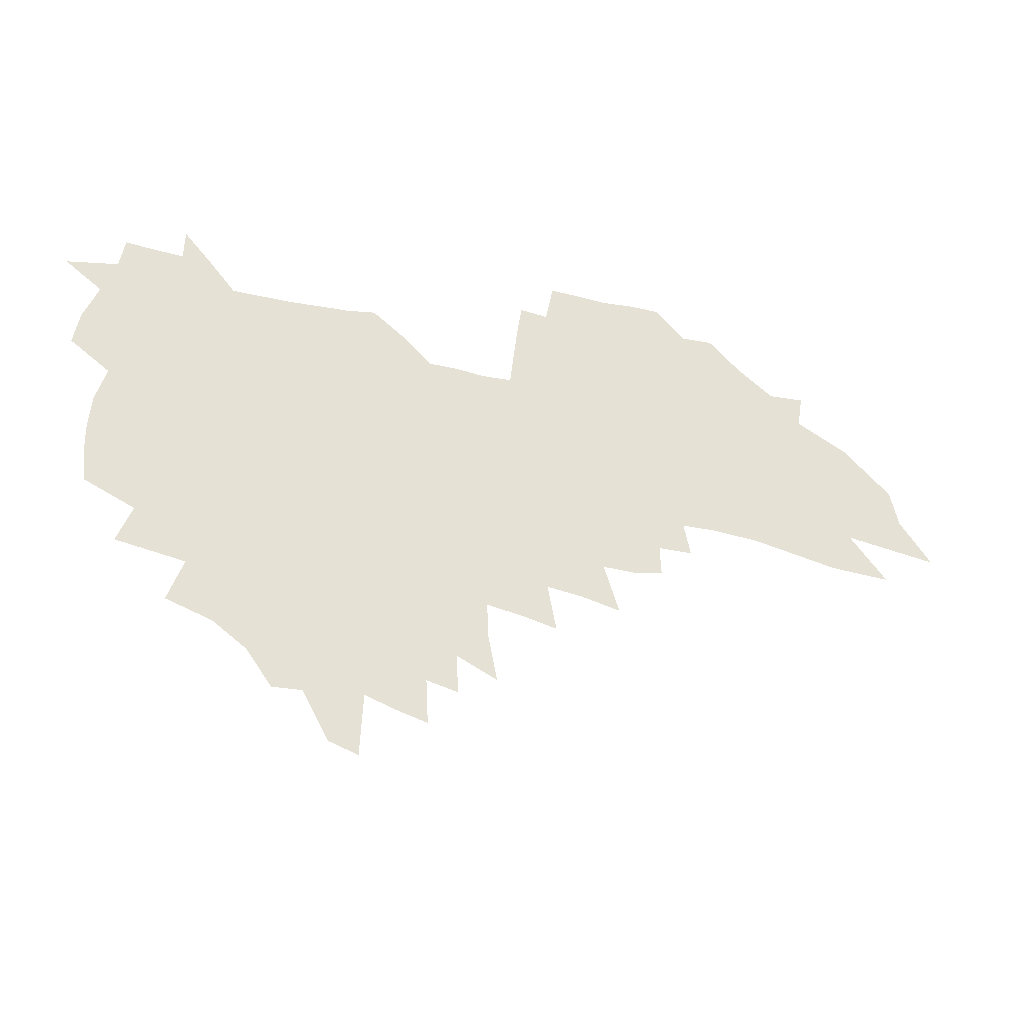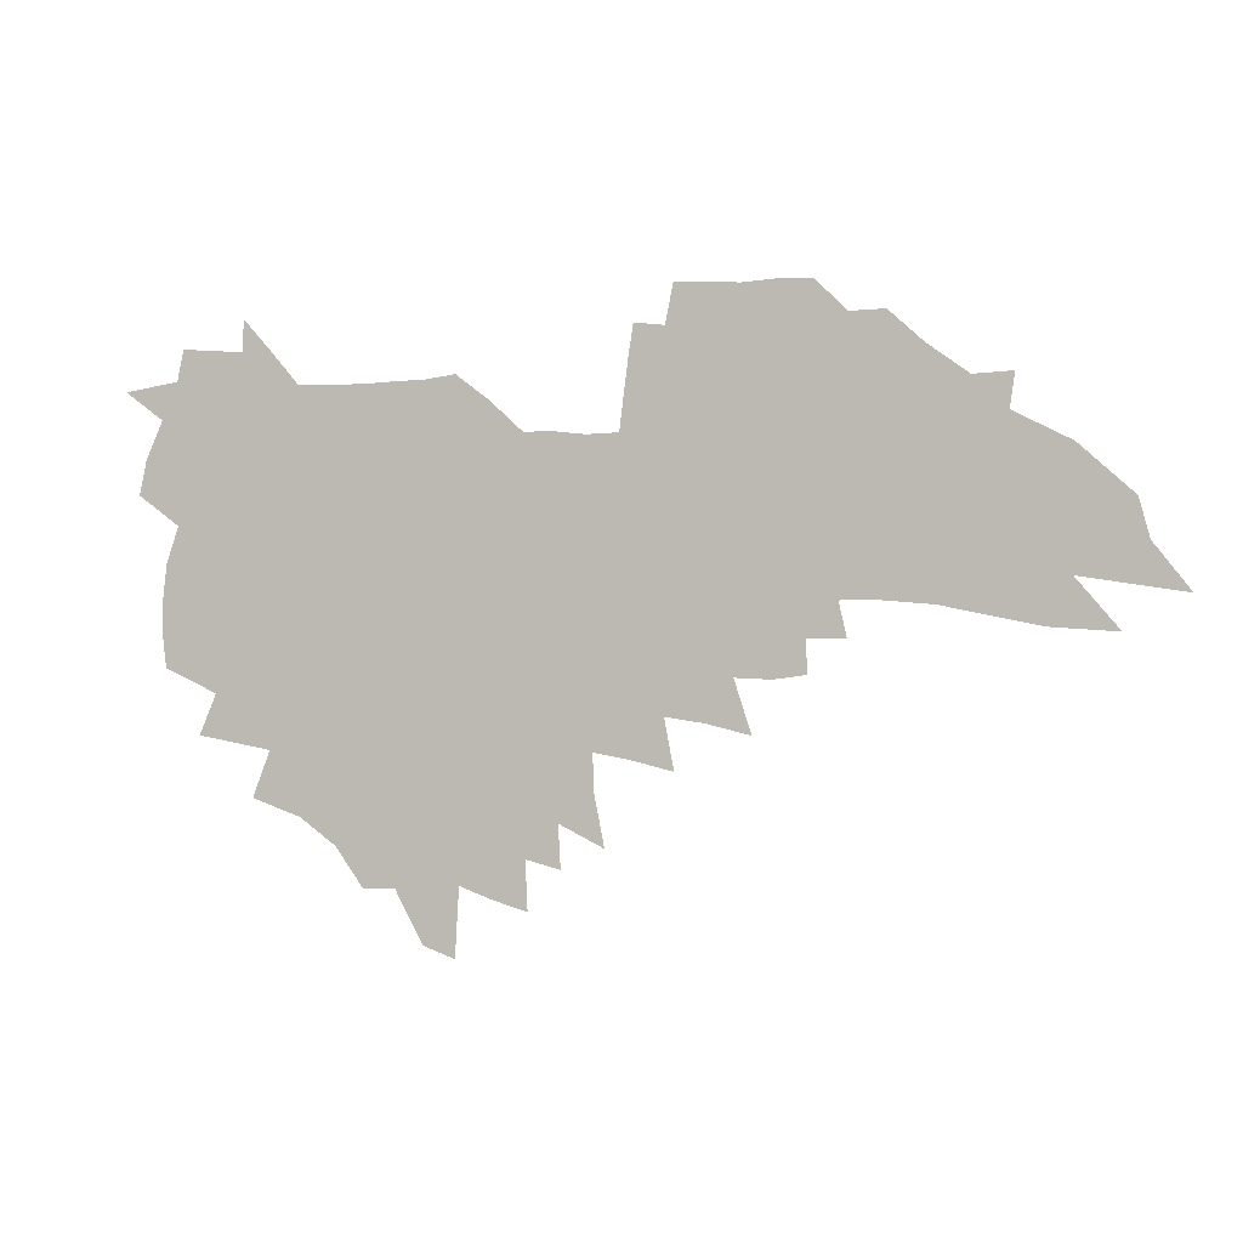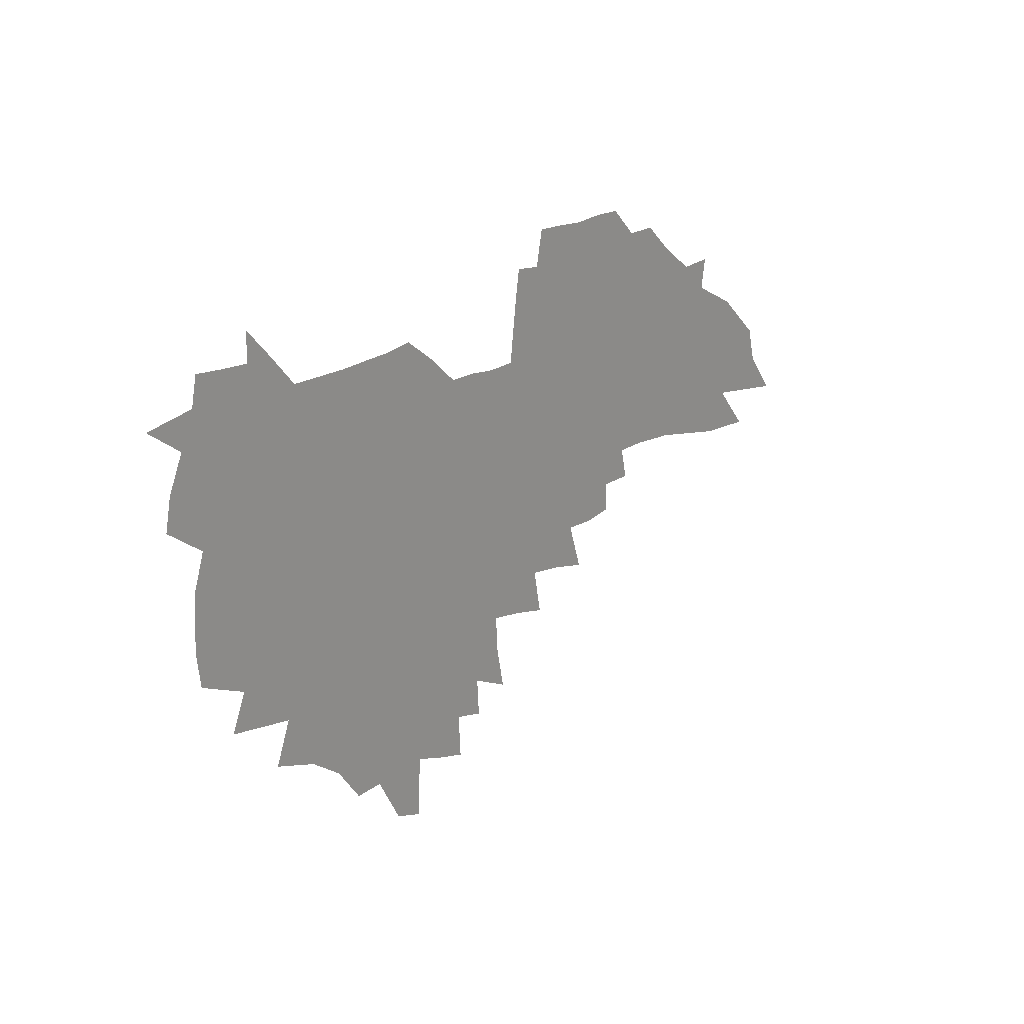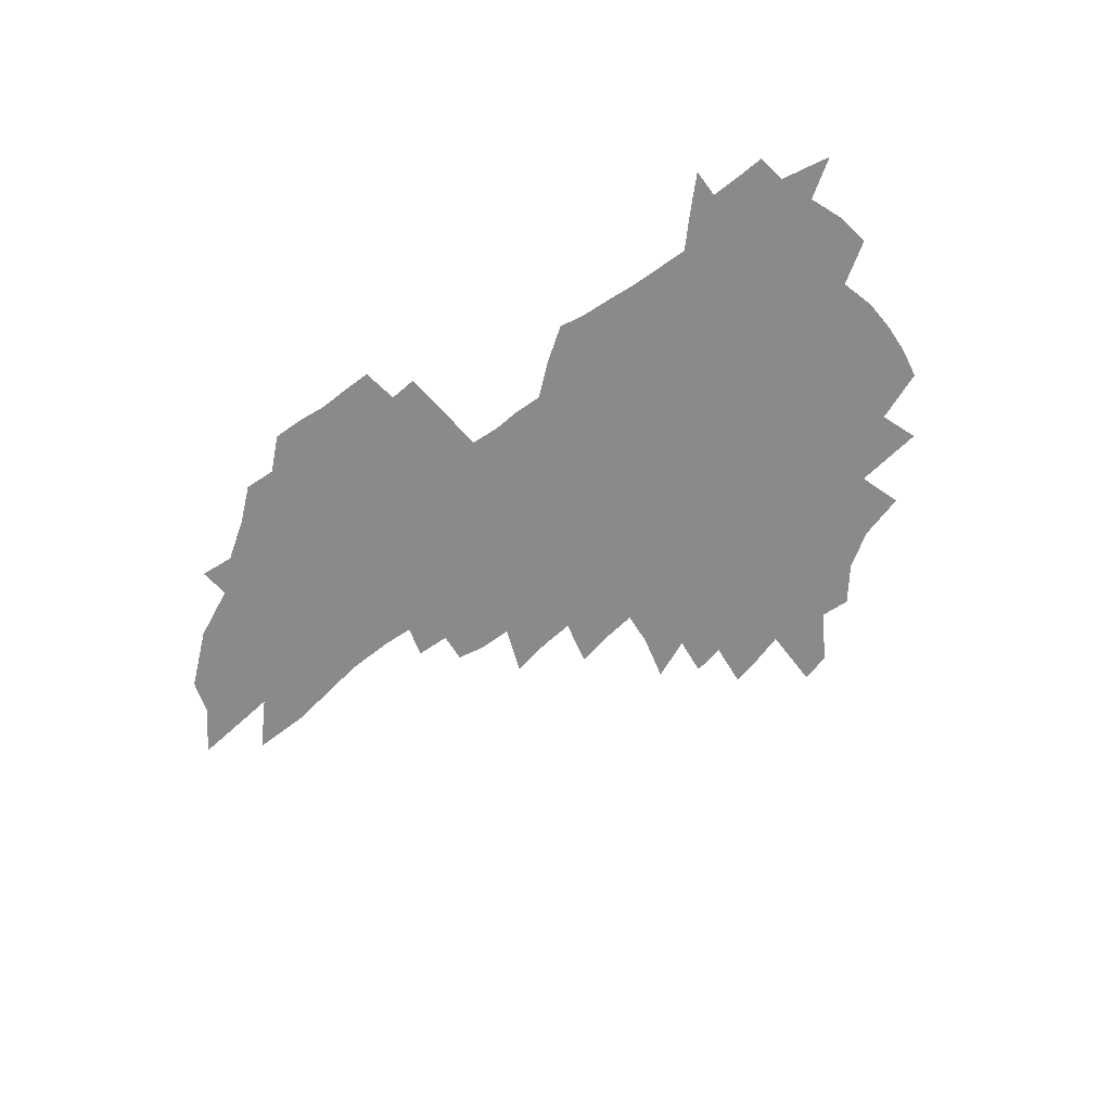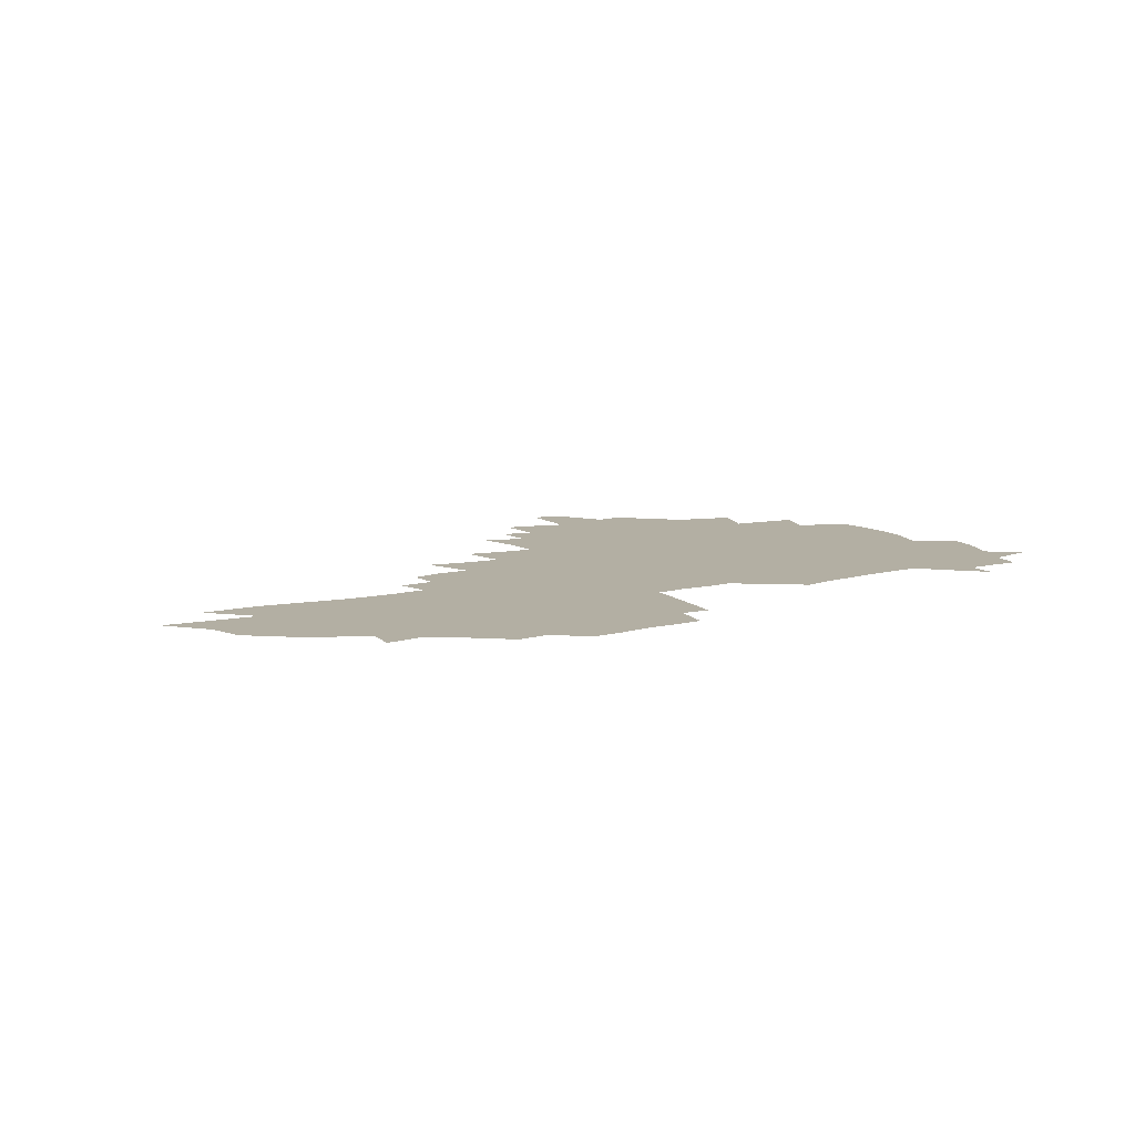
<metadata>
{"format":"obj","ext":"obj","renderer":"f3d","projection":"perspective","resolution":1024,"background":"white","views":[{"elev":-29.6,"azim":-16.6,"up":"+Y"},{"elev":-3.3,"azim":18.5,"up":"+Y"},{"elev":21.9,"azim":-50.5,"up":"+Y"},{"elev":-63.4,"azim":-146.2,"up":"+Z"},{"elev":11.1,"azim":145.2,"up":"+Z"}]}
</metadata>
<code>
v 209.1 262.8 0
v 216 218.6 0
v 219.1 233.7 0
v 226.4 250 0
v 233.3 266.2 0
v 236.1 279.8 0
v 229.4 145.6 0
v 227.5 159.7 0
v 227.5 174.3 0
v 229.1 189.2 0
v 234.4 205.1 0
v 237.6 220.2 0
v 239.2 234.8 0
v 242.8 250 0
v 247 264.8 0
v 249.6 278.4 0
v 245.4 117.3 0
v 252.7 134.6 0
v 254.9 149.3 0
v 254.1 163 0
v 251.2 176.7 0
v 250.9 191 0
v 251.6 205.4 0
v 255.6 220.6 0
v 255.7 234.8 0
v 257.4 249.1 0
v 259.9 263.1 0
v 263.5 277.3 0
v 264.1 291.1 0
v 270.1 91.37 0
v 277.8 111 0
v 277.3 125 0
v 282.1 140.5 0
v 284.1 153.8 0
v 278.9 166 0
v 273.5 178.8 0
v 268.8 192.3 0
v 270.7 206.5 0
v 272.3 220.7 0
v 272.5 234.7 0
v 273.9 248.8 0
v 275.8 262.8 0
v 277.2 276.4 0
v 291.8 83.53 0
v 296.6 101.6 0
v 296.6 115.1 0
v 297.2 128.9 0
v 298.9 142.9 0
v 297.7 155.3 0
v 298.7 168.1 0
v 293.7 180.6 0
v 289.8 193.6 0
v 288.6 207.1 0
v 286.8 220.8 0
v 287.8 234.5 0
v 288.1 248.3 0
v 289.5 262 0
v 307.6 71.92 0
v 310.8 89.89 0
v 310.3 102.8 0
v 311.3 117.2 0
v 312.1 130.8 0
v 313.5 144.6 0
v 312.2 156.6 0
v 313.4 169.4 0
v 312.6 181.5 0
v 308.4 194.4 0
v 307.3 207.4 0
v 305.7 220.8 0
v 304 234.3 0
v 304.3 247.9 0
v 304.3 261.6 0
v 320 54.92 0
v 323.1 75.77 0
v 324 90.79 0
v 324.4 104.7 0
v 324.9 118.4 0
v 325.6 132 0
v 327.2 146.3 0
v 327.7 158.7 0
v 326.5 170.3 0
v 325.9 182.5 0
v 325.2 194.9 0
v 323.4 207.7 0
v 323.2 220.4 0
v 320.9 233.9 0
v 319.7 247.5 0
v 319.1 261.2 0
v 334.1 55.1 0
v 336.7 77.1 0
v 337.4 92.13 0
v 337.6 105.6 0
v 338.9 120.7 0
v 338.9 133.3 0
v 339.1 145.8 0
v 339.2 158.5 0
v 339.9 171.4 0
v 339.2 183.2 0
v 338.4 195.3 0
v 336.9 208 0
v 336.2 220.9 0
v 335.5 233.9 0
v 334.7 247.1 0
v 332.8 261.6 0
v 346.4 32.39 0
v 348.5 58.3 0
v 349.5 76.27 0
v 350.1 92.4 0
v 350.3 105.7 0
v 350.9 120.6 0
v 351 132.6 0
v 351.4 146.1 0
v 351.5 159.3 0
v 351.5 171.8 0
v 351.2 183.5 0
v 350.5 195.8 0
v 349.8 208.4 0
v 348.8 221.3 0
v 348.8 234.1 0
v 347.8 247.3 0
v 346.4 261.7 0
v 360.4 27.26 0
v 362 56.47 0
v 362.7 72.28 0
v 362.7 90.51 0
v 363 105.4 0
v 363.2 119.4 0
v 363.5 132.7 0
v 363.6 145.7 0
v 363.7 158.5 0
v 363.7 171.2 0
v 363.3 183.7 0
v 363 196.2 0
v 362.5 208.8 0
v 362.2 221.6 0
v 361.5 234.9 0
v 360.5 248.4 0
v 359.6 263.2 0
v 361 286 0
v 376.6 51.03 0
v 376.2 70.63 0
v 375.5 90.09 0
v 375.9 103.6 0
v 376 117.5 0
v 375.9 131.6 0
v 376.5 144.3 0
v 376.4 157.5 0
v 375.9 171.3 0
v 375.7 183.7 0
v 375.6 196.3 0
v 375.3 209.1 0
v 375 222.2 0
v 375.2 237 0
v 374.8 251.6 0
v 391.4 46.56 0
v 390.3 67.4 0
v 389.2 86.37 0
v 389.1 101.5 0
v 389 116 0
v 389.2 129.6 0
v 390 142.5 0
v 389.8 156 0
v 388.3 171.1 0
v 388.2 183.7 0
v 388.2 196.4 0
v 388.1 209.3 0
v 388.2 222.5 0
v 388.9 238.5 0
v 405.3 63.37 0
v 404.2 81.66 0
v 402.8 99.29 0
v 403.6 112.9 0
v 403.6 127 0
v 404.1 140.7 0
v 403.4 155 0
v 402.6 169.2 0
v 401.7 183 0
v 401.2 196.3 0
v 401.1 209.2 0
v 401.2 222.2 0
v 402.3 238.1 0
v 423.6 71.92 0
v 419.2 93.9 0
v 418.7 109.8 0
v 420.1 123.2 0
v 418.1 139.8 0
v 417.6 153.7 0
v 416.1 168.7 0
v 415.2 182.5 0
v 414.3 196.2 0
v 414.2 209.2 0
v 414.6 222.4 0
v 415.7 236.3 0
v 435.6 106.5 0
v 433.8 124 0
v 433.2 138.1 0
v 431.6 153.1 0
v 429.7 168.5 0
v 429.1 181.9 0
v 427.3 196.3 0
v 428.2 209.2 0
v 428 222.3 0
v 429.7 236.5 0
v 431.5 250.6 0
v 433.6 267 0
v 435.7 280.1 0
v 452.3 102.1 0
v 448.2 123.7 0
v 447.1 138.6 0
v 445.3 153.6 0
v 443.6 168.3 0
v 442.6 182 0
v 441.3 195.8 0
v 442 208.8 0
v 441.3 222 0
v 443 235.6 0
v 444.6 249.5 0
v 446.9 264.5 0
v 448.8 278.4 0
v 452.3 295.5 0
v 465.1 121 0
v 461.4 139 0
v 459.4 153.9 0
v 456.8 169.1 0
v 456.1 182.4 0
v 456.2 195.7 0
v 455.1 209 0
v 453.8 221.7 0
v 457.8 236.2 0
v 459.7 250.2 0
v 460.4 263.5 0
v 462.4 277.7 0
v 466.2 294.7 0
v 483.9 116.1 0
v 476.5 138.6 0
v 473.8 154.1 0
v 472.7 168 0
v 470.8 182.2 0
v 470.9 195.6 0
v 470.9 209 0
v 471 222.5 0
v 473 236.4 0
v 473.5 249.9 0
v 475.4 264 0
v 477.4 278.4 0
v 479.8 293.4 0
v 492.3 137.8 0
v 488.9 153.9 0
v 486.7 168.5 0
v 485.5 182.1 0
v 485.5 195.5 0
v 486.2 209 0
v 486.4 222.5 0
v 487.5 236.3 0
v 488.7 250.1 0
v 491.6 264.8 0
v 491.9 278.4 0
v 495 294.2 0
v 506.1 139.5 0
v 505.5 153.3 0
v 502.3 168.2 0
v 501.5 181.8 0
v 498.8 195.9 0
v 499.6 208.8 0
v 502.4 222.7 0
v 502.2 236.3 0
v 503.4 250.1 0
v 506.6 265 0
v 505.4 278.1 0
v 509.1 293.6 0
v 521.8 153 0
v 518.5 167.9 0
v 517.6 181.6 0
v 517.9 195.2 0
v 516.1 209 0
v 517.3 222.7 0
v 516.2 236.3 0
v 517.6 250 0
v 519.9 264.7 0
v 522.9 279.8 0
v 533.8 167.8 0
v 533.5 181.4 0
v 533.3 195.2 0
v 532.1 209.1 0
v 531.7 222.8 0
v 535.6 237.2 0
v 534.2 250.9 0
v 535.8 265.1 0
v 538 279.8 0
v 556.5 165.5 0
v 552.5 180.8 0
v 550.3 195.2 0
v 549.4 209.2 0
v 550.5 223.3 0
v 552.4 237.6 0
v 552 251.7 0
v 552.9 266 0
v 597.7 156.4 0
v 574.5 180.2 0
v 570.7 195 0
v 569.1 209.4 0
v 569.8 223.7 0
v 567.8 238.1 0
v 570.5 252.9 0
v 626.2 154 0
v 608.2 175.4 0
v 596.8 193.3 0
v 590 209.4 0
v 587.5 224.3 0
v 585 238.7 0
v 587.3 253.4 0
v 652.2 167.9 0
v 636.8 188 0
v 632.5 204.5 0
v 609.4 225.9 0
f 4 5 1
f 11 12 2
f 2 12 3
f 12 13 3
f 3 13 4
f 13 14 4
f 4 14 5
f 14 15 5
f 5 15 6
f 15 16 6
f 18 19 7
f 7 19 8
f 19 20 8
f 8 20 9
f 20 21 9
f 9 21 10
f 21 22 10
f 10 22 11
f 22 23 11
f 11 23 12
f 23 24 12
f 12 24 13
f 24 25 13
f 13 25 14
f 25 26 14
f 14 26 15
f 26 27 15
f 15 27 16
f 27 28 16
f 31 32 17
f 17 32 18
f 32 33 18
f 18 33 19
f 33 34 19
f 19 34 20
f 34 35 20
f 20 35 21
f 35 36 21
f 21 36 22
f 36 37 22
f 22 37 23
f 37 38 23
f 23 38 24
f 38 39 24
f 24 39 25
f 39 40 25
f 25 40 26
f 40 41 26
f 26 41 27
f 41 42 27
f 27 42 28
f 42 43 28
f 28 43 29
f 44 45 30
f 30 45 31
f 45 46 31
f 31 46 32
f 46 47 32
f 32 47 33
f 47 48 33
f 33 48 34
f 48 49 34
f 34 49 35
f 49 50 35
f 35 50 36
f 50 51 36
f 36 51 37
f 51 52 37
f 37 52 38
f 52 53 38
f 38 53 39
f 53 54 39
f 39 54 40
f 54 55 40
f 40 55 41
f 55 56 41
f 41 56 42
f 56 57 42
f 42 57 43
f 58 59 44
f 44 59 45
f 59 60 45
f 45 60 46
f 60 61 46
f 46 61 47
f 61 62 47
f 47 62 48
f 62 63 48
f 48 63 49
f 63 64 49
f 49 64 50
f 64 65 50
f 50 65 51
f 65 66 51
f 51 66 52
f 66 67 52
f 52 67 53
f 67 68 53
f 53 68 54
f 68 69 54
f 54 69 55
f 69 70 55
f 55 70 56
f 70 71 56
f 56 71 57
f 71 72 57
f 73 74 58
f 58 74 59
f 74 75 59
f 59 75 60
f 75 76 60
f 60 76 61
f 76 77 61
f 61 77 62
f 77 78 62
f 62 78 63
f 78 79 63
f 63 79 64
f 79 80 64
f 64 80 65
f 80 81 65
f 65 81 66
f 81 82 66
f 66 82 67
f 82 83 67
f 67 83 68
f 83 84 68
f 68 84 69
f 84 85 69
f 69 85 70
f 85 86 70
f 70 86 71
f 86 87 71
f 71 87 72
f 87 88 72
f 73 89 74
f 89 90 74
f 74 90 75
f 90 91 75
f 75 91 76
f 91 92 76
f 76 92 77
f 92 93 77
f 77 93 78
f 93 94 78
f 78 94 79
f 94 95 79
f 79 95 80
f 95 96 80
f 80 96 81
f 96 97 81
f 81 97 82
f 97 98 82
f 82 98 83
f 98 99 83
f 83 99 84
f 99 100 84
f 84 100 85
f 100 101 85
f 85 101 86
f 101 102 86
f 86 102 87
f 102 103 87
f 87 103 88
f 103 104 88
f 105 106 89
f 89 106 90
f 106 107 90
f 90 107 91
f 107 108 91
f 91 108 92
f 108 109 92
f 92 109 93
f 109 110 93
f 93 110 94
f 110 111 94
f 94 111 95
f 111 112 95
f 95 112 96
f 112 113 96
f 96 113 97
f 113 114 97
f 97 114 98
f 114 115 98
f 98 115 99
f 115 116 99
f 99 116 100
f 116 117 100
f 100 117 101
f 117 118 101
f 101 118 102
f 118 119 102
f 102 119 103
f 119 120 103
f 103 120 104
f 120 121 104
f 105 122 106
f 122 123 106
f 106 123 107
f 123 124 107
f 107 124 108
f 124 125 108
f 108 125 109
f 125 126 109
f 109 126 110
f 126 127 110
f 110 127 111
f 127 128 111
f 111 128 112
f 128 129 112
f 112 129 113
f 129 130 113
f 113 130 114
f 130 131 114
f 114 131 115
f 131 132 115
f 115 132 116
f 132 133 116
f 116 133 117
f 133 134 117
f 117 134 118
f 134 135 118
f 118 135 119
f 135 136 119
f 119 136 120
f 136 137 120
f 120 137 121
f 137 138 121
f 123 140 124
f 140 141 124
f 124 141 125
f 141 142 125
f 125 142 126
f 142 143 126
f 126 143 127
f 143 144 127
f 127 144 128
f 144 145 128
f 128 145 129
f 145 146 129
f 129 146 130
f 146 147 130
f 130 147 131
f 147 148 131
f 131 148 132
f 148 149 132
f 132 149 133
f 149 150 133
f 133 150 134
f 150 151 134
f 134 151 135
f 151 152 135
f 135 152 136
f 152 153 136
f 136 153 137
f 153 154 137
f 137 154 138
f 140 155 141
f 155 156 141
f 141 156 142
f 156 157 142
f 142 157 143
f 157 158 143
f 143 158 144
f 158 159 144
f 144 159 145
f 159 160 145
f 145 160 146
f 160 161 146
f 146 161 147
f 161 162 147
f 147 162 148
f 162 163 148
f 148 163 149
f 163 164 149
f 149 164 150
f 164 165 150
f 150 165 151
f 165 166 151
f 151 166 152
f 166 167 152
f 152 167 153
f 167 168 153
f 153 168 154
f 156 169 157
f 169 170 157
f 157 170 158
f 170 171 158
f 158 171 159
f 171 172 159
f 159 172 160
f 172 173 160
f 160 173 161
f 173 174 161
f 161 174 162
f 174 175 162
f 162 175 163
f 175 176 163
f 163 176 164
f 176 177 164
f 164 177 165
f 177 178 165
f 165 178 166
f 178 179 166
f 166 179 167
f 179 180 167
f 167 180 168
f 180 181 168
f 170 182 171
f 182 183 171
f 171 183 172
f 183 184 172
f 172 184 173
f 184 185 173
f 173 185 174
f 185 186 174
f 174 186 175
f 186 187 175
f 175 187 176
f 187 188 176
f 176 188 177
f 188 189 177
f 177 189 178
f 189 190 178
f 178 190 179
f 190 191 179
f 179 191 180
f 191 192 180
f 180 192 181
f 192 193 181
f 184 194 185
f 194 195 185
f 185 195 186
f 195 196 186
f 186 196 187
f 196 197 187
f 187 197 188
f 197 198 188
f 188 198 189
f 198 199 189
f 189 199 190
f 199 200 190
f 190 200 191
f 200 201 191
f 191 201 192
f 201 202 192
f 192 202 193
f 202 203 193
f 194 207 195
f 207 208 195
f 195 208 196
f 208 209 196
f 196 209 197
f 209 210 197
f 197 210 198
f 210 211 198
f 198 211 199
f 211 212 199
f 199 212 200
f 212 213 200
f 200 213 201
f 213 214 201
f 201 214 202
f 214 215 202
f 202 215 203
f 215 216 203
f 203 216 204
f 216 217 204
f 204 217 205
f 217 218 205
f 205 218 206
f 218 219 206
f 208 221 209
f 221 222 209
f 209 222 210
f 222 223 210
f 210 223 211
f 223 224 211
f 211 224 212
f 224 225 212
f 212 225 213
f 225 226 213
f 213 226 214
f 226 227 214
f 214 227 215
f 227 228 215
f 215 228 216
f 228 229 216
f 216 229 217
f 229 230 217
f 217 230 218
f 230 231 218
f 218 231 219
f 231 232 219
f 219 232 220
f 232 233 220
f 221 234 222
f 234 235 222
f 222 235 223
f 235 236 223
f 223 236 224
f 236 237 224
f 224 237 225
f 237 238 225
f 225 238 226
f 238 239 226
f 226 239 227
f 239 240 227
f 227 240 228
f 240 241 228
f 228 241 229
f 241 242 229
f 229 242 230
f 242 243 230
f 230 243 231
f 243 244 231
f 231 244 232
f 244 245 232
f 232 245 233
f 245 246 233
f 235 247 236
f 247 248 236
f 236 248 237
f 248 249 237
f 237 249 238
f 249 250 238
f 238 250 239
f 250 251 239
f 239 251 240
f 251 252 240
f 240 252 241
f 252 253 241
f 241 253 242
f 253 254 242
f 242 254 243
f 254 255 243
f 243 255 244
f 255 256 244
f 244 256 245
f 256 257 245
f 245 257 246
f 257 258 246
f 247 259 248
f 259 260 248
f 248 260 249
f 260 261 249
f 249 261 250
f 261 262 250
f 250 262 251
f 262 263 251
f 251 263 252
f 263 264 252
f 252 264 253
f 264 265 253
f 253 265 254
f 265 266 254
f 254 266 255
f 266 267 255
f 255 267 256
f 267 268 256
f 256 268 257
f 268 269 257
f 257 269 258
f 269 270 258
f 260 271 261
f 271 272 261
f 261 272 262
f 272 273 262
f 262 273 263
f 273 274 263
f 263 274 264
f 274 275 264
f 264 275 265
f 275 276 265
f 265 276 266
f 276 277 266
f 266 277 267
f 277 278 267
f 267 278 268
f 278 279 268
f 268 279 269
f 279 280 269
f 269 280 270
f 272 281 273
f 281 282 273
f 273 282 274
f 282 283 274
f 274 283 275
f 283 284 275
f 275 284 276
f 284 285 276
f 276 285 277
f 285 286 277
f 277 286 278
f 286 287 278
f 278 287 279
f 287 288 279
f 279 288 280
f 288 289 280
f 281 290 282
f 290 291 282
f 282 291 283
f 291 292 283
f 283 292 284
f 292 293 284
f 284 293 285
f 293 294 285
f 285 294 286
f 294 295 286
f 286 295 287
f 295 296 287
f 287 296 288
f 296 297 288
f 288 297 289
f 290 298 291
f 298 299 291
f 291 299 292
f 299 300 292
f 292 300 293
f 300 301 293
f 293 301 294
f 301 302 294
f 294 302 295
f 302 303 295
f 295 303 296
f 303 304 296
f 296 304 297
f 298 305 299
f 305 306 299
f 299 306 300
f 306 307 300
f 300 307 301
f 307 308 301
f 301 308 302
f 308 309 302
f 302 309 303
f 309 310 303
f 303 310 304
f 310 311 304
f 306 312 307
f 312 313 307
f 307 313 308
f 313 314 308
f 308 314 309
f 314 315 309
f 309 315 310

</code>
